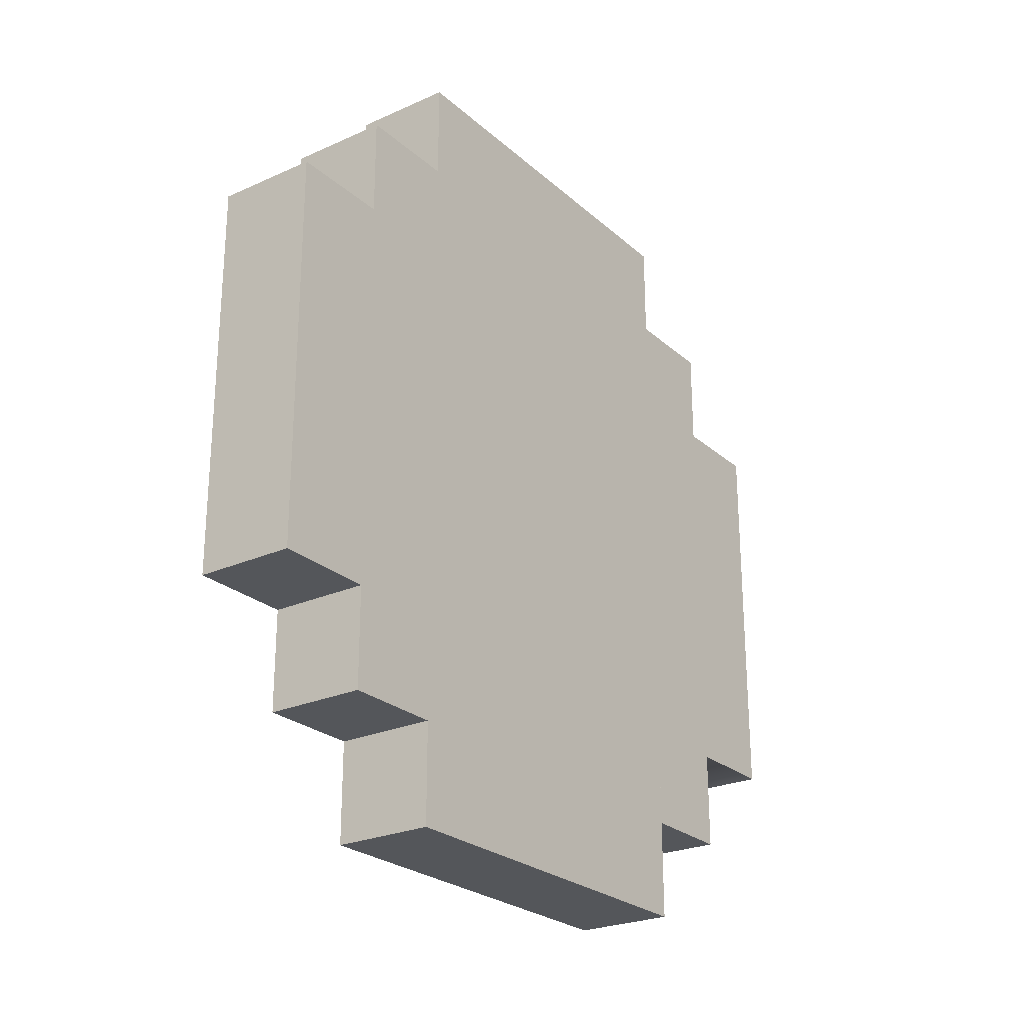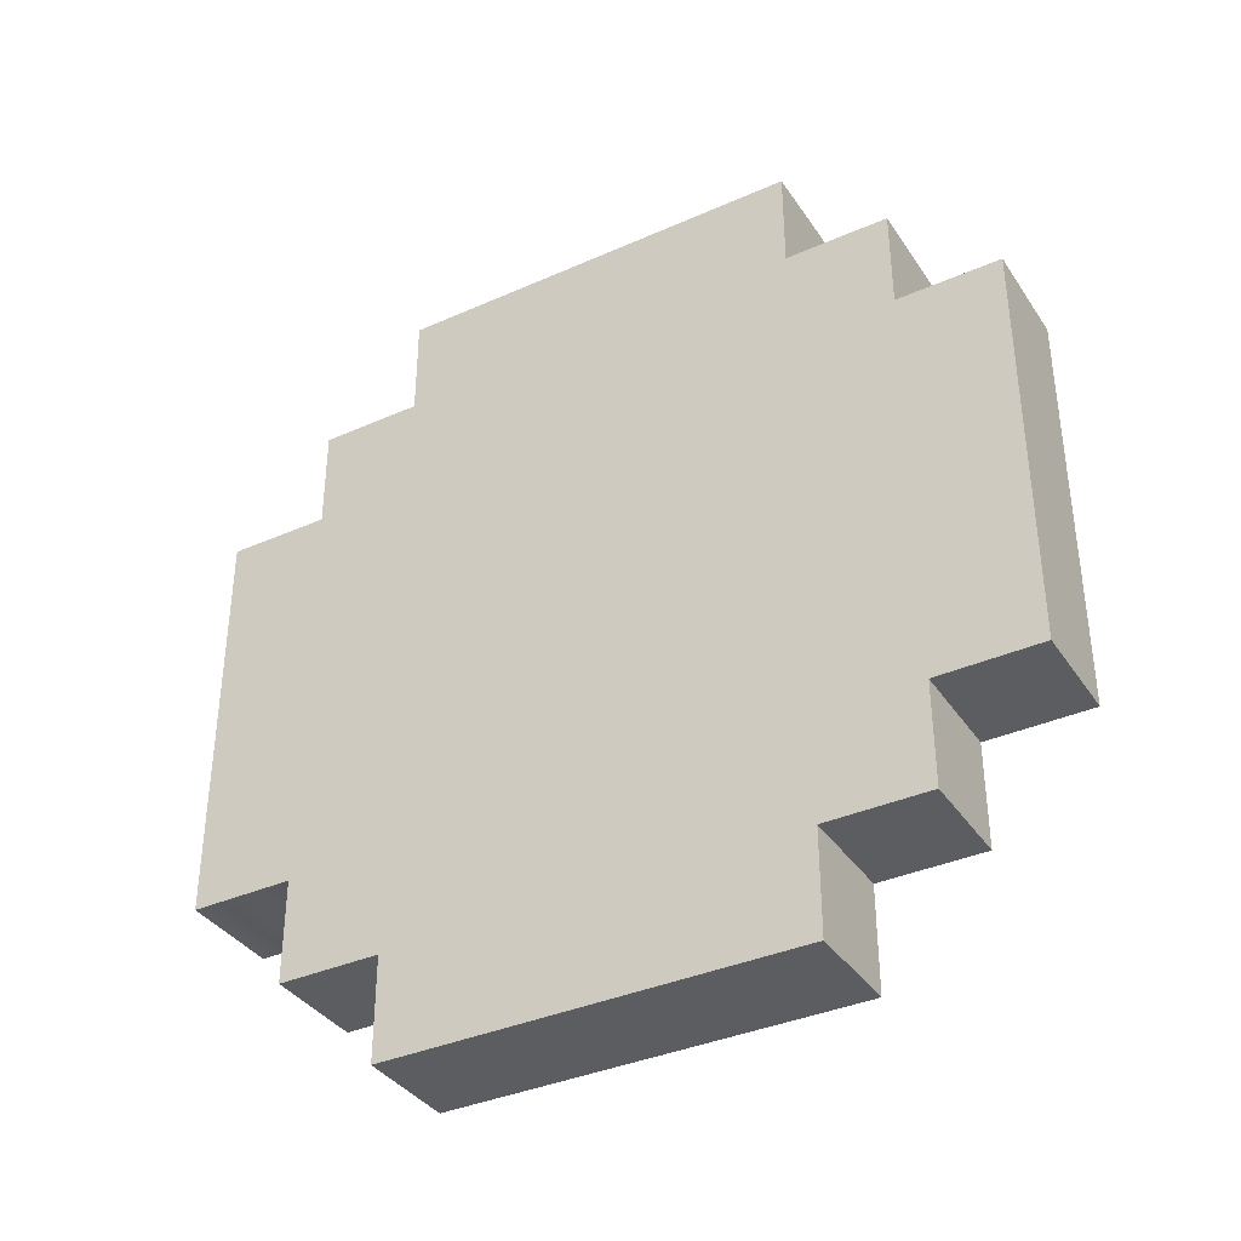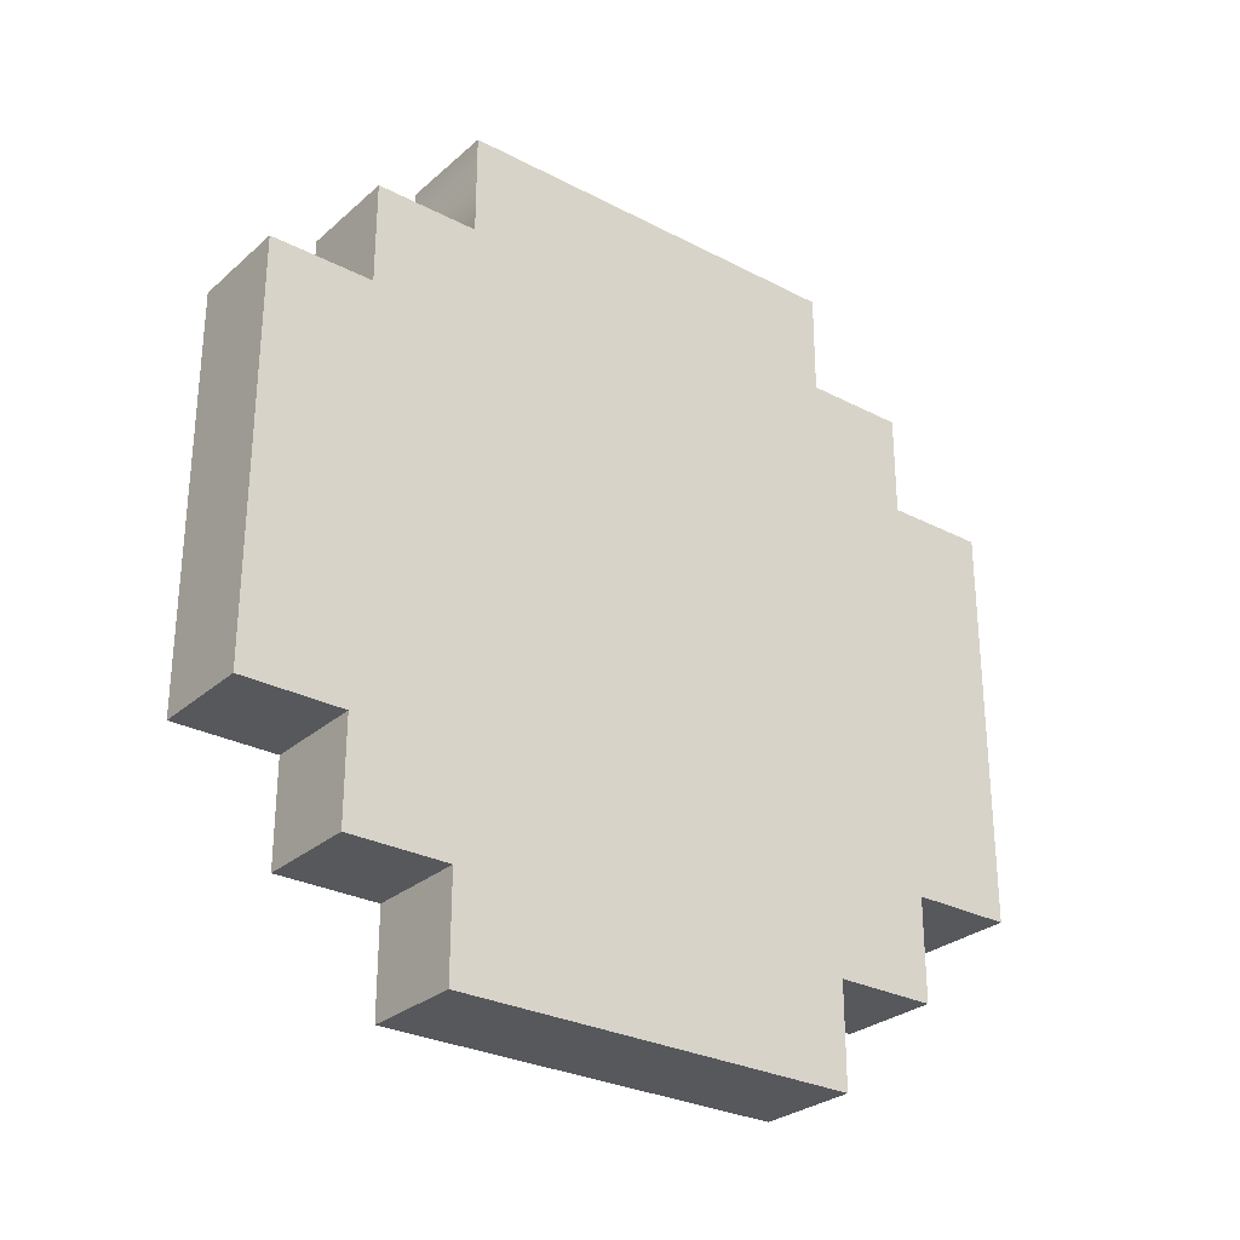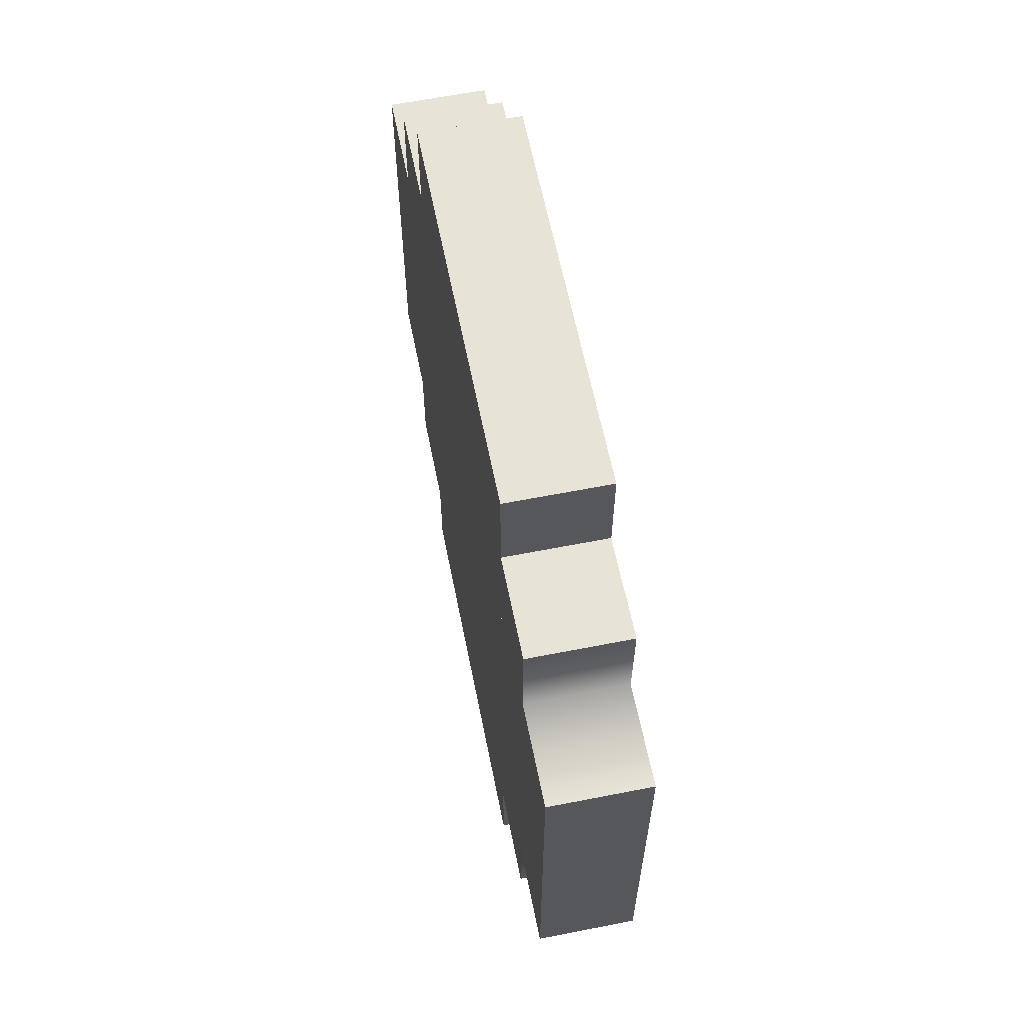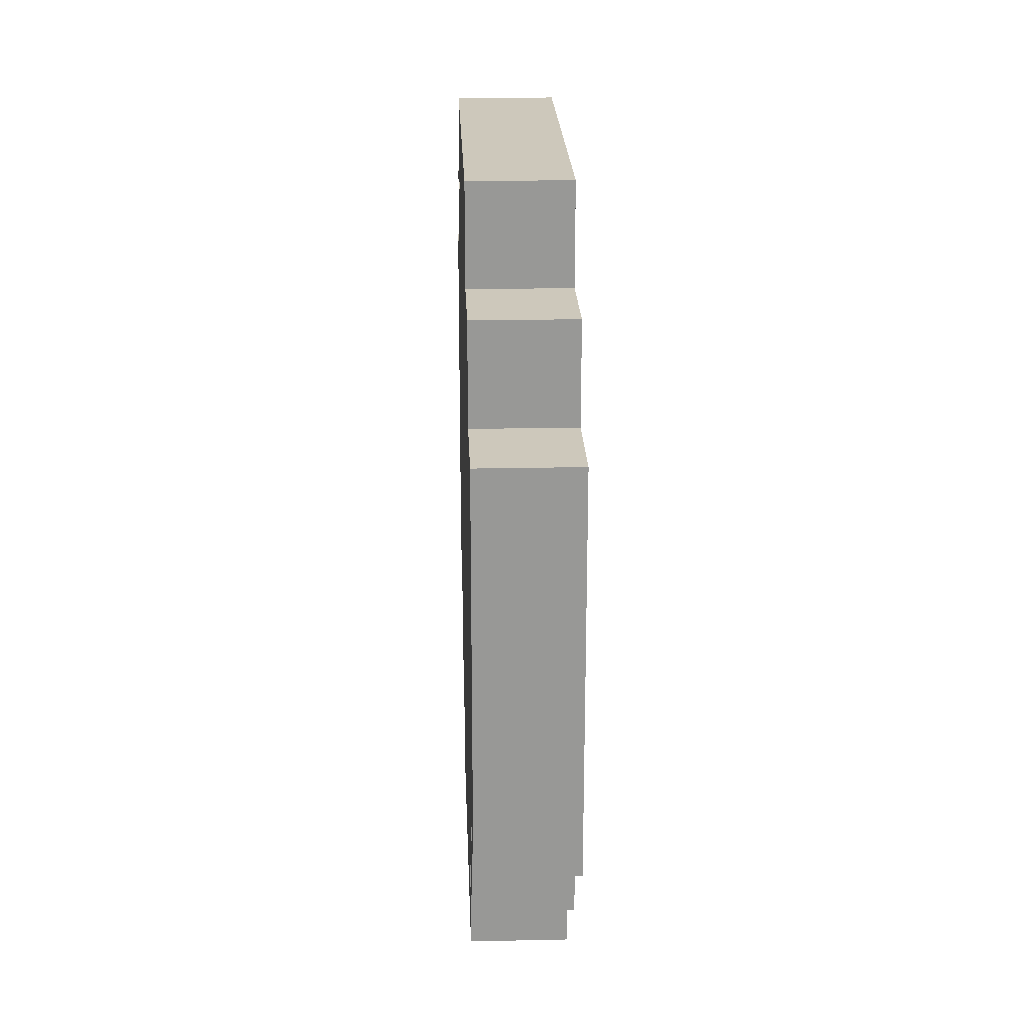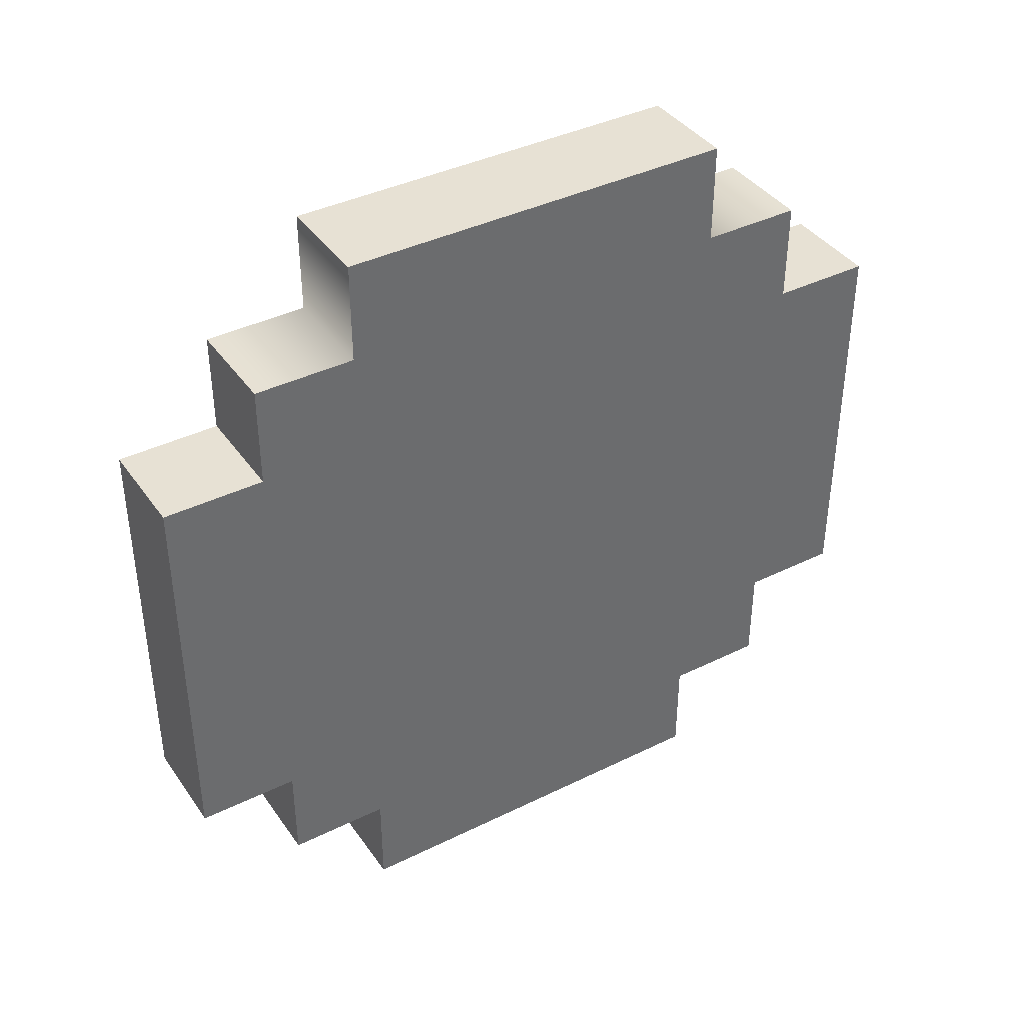
<metadata>
{"format":"obj","ext":"obj","renderer":"f3d","projection":"perspective","resolution":1024,"background":"white","views":[{"elev":-25.1,"azim":35.9,"up":"+Z"},{"elev":-36.9,"azim":-60.2,"up":"+Z"},{"elev":-28.6,"azim":-128.0,"up":"+Y"},{"elev":61.9,"azim":168.7,"up":"+Z"},{"elev":21.8,"azim":-2.1,"up":"+Z"},{"elev":39.4,"azim":-121.5,"up":"+Y"}]}
</metadata>
<code>
o Plane
v -0.03125 0.25 0.125
v 0.03125 0.25 -0.125
v -0.03125 0.25 -0.125
v -0.03125 -0.125 0.25
v 0.03125 0.125 0.25
v -0.03125 0.125 0.25
v -0.03125 -0.125 0.1875
v 0.03125 -0.1875 0.1875
v 0.03125 -0.125 0.1875
v 0.03125 -0.125 0.25
v 0.03125 0.1875 0.125
v 0.03125 0.25 0.125
v -0.03125 0.1875 0.125
v 0.03125 0.1875 0.1875
v -0.03125 0.1875 0.1875
v 0.03125 0.125 0.1875
v -0.03125 0.125 0.1875
v -0.03125 -0.1875 0.1875
v 0.03125 -0.1875 0.125
v -0.03125 -0.1875 0.125
v 0.03125 -0.25 0.125
v -0.03125 -0.25 -0.125
v -0.03125 -0.25 0.125
v 0.03125 -0.1875 -0.125
v 0.03125 -0.25 -0.125
v -0.03125 -0.1875 -0.125
v 0.03125 -0.1875 -0.1875
v -0.03125 -0.1875 -0.1875
v 0.03125 -0.125 -0.1875
v -0.03125 -0.125 -0.1875
v 0.03125 -0.125 -0.25
v -0.03125 0.125 -0.25
v -0.03125 -0.125 -0.25
v -0.03125 0.125 -0.1875
v 0.03125 0.1875 -0.1875
v 0.03125 0.125 -0.1875
v 0.03125 0.125 -0.25
v -0.03125 0.1875 -0.1875
v 0.03125 0.1875 -0.125
v -0.03125 0.1875 -0.125
f 1 2 3
f 4 5 6
f 7 8 9
f 4 9 10
f 1 11 12
f 13 14 11
f 15 16 14
f 17 5 16
f 18 19 8
f 20 21 19
f 22 21 23
f 22 24 25
f 26 27 24
f 28 29 27
f 30 31 29
f 32 31 33
f 34 35 36
f 32 36 37
f 38 39 35
f 40 2 39
f 1 40 13
f 15 34 17
f 32 4 6
f 30 18 7
f 22 20 26
f 37 10 31
f 36 14 16
f 39 12 11
f 27 9 8
f 25 19 21
f 1 12 2
f 4 10 5
f 7 18 8
f 4 7 9
f 1 13 11
f 13 15 14
f 15 17 16
f 17 6 5
f 18 20 19
f 20 23 21
f 22 25 21
f 22 26 24
f 26 28 27
f 28 30 29
f 30 33 31
f 32 37 31
f 34 38 35
f 32 34 36
f 38 40 39
f 40 3 2
f 1 3 40
f 15 38 34
f 32 33 4
f 30 28 18
f 22 23 20
f 37 5 10
f 36 35 14
f 39 2 12
f 27 29 9
f 25 24 19

</code>
